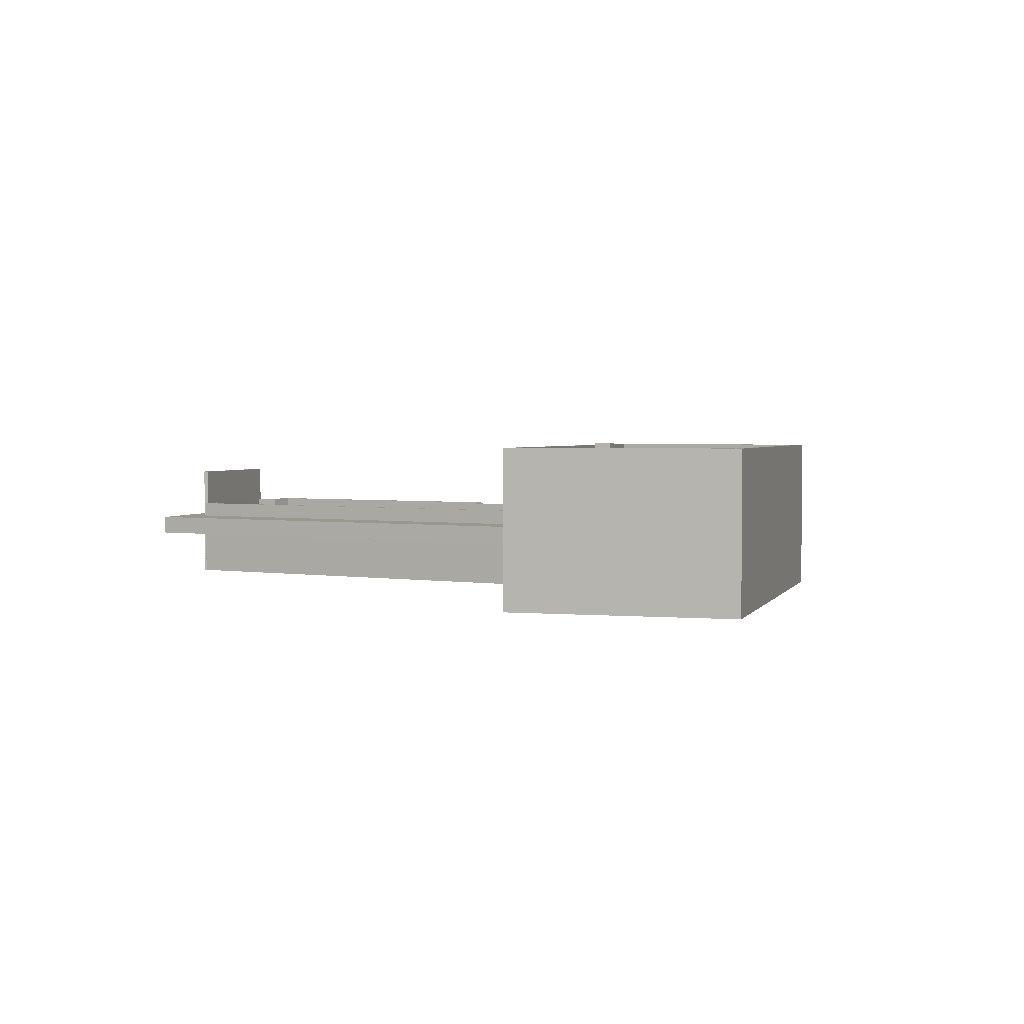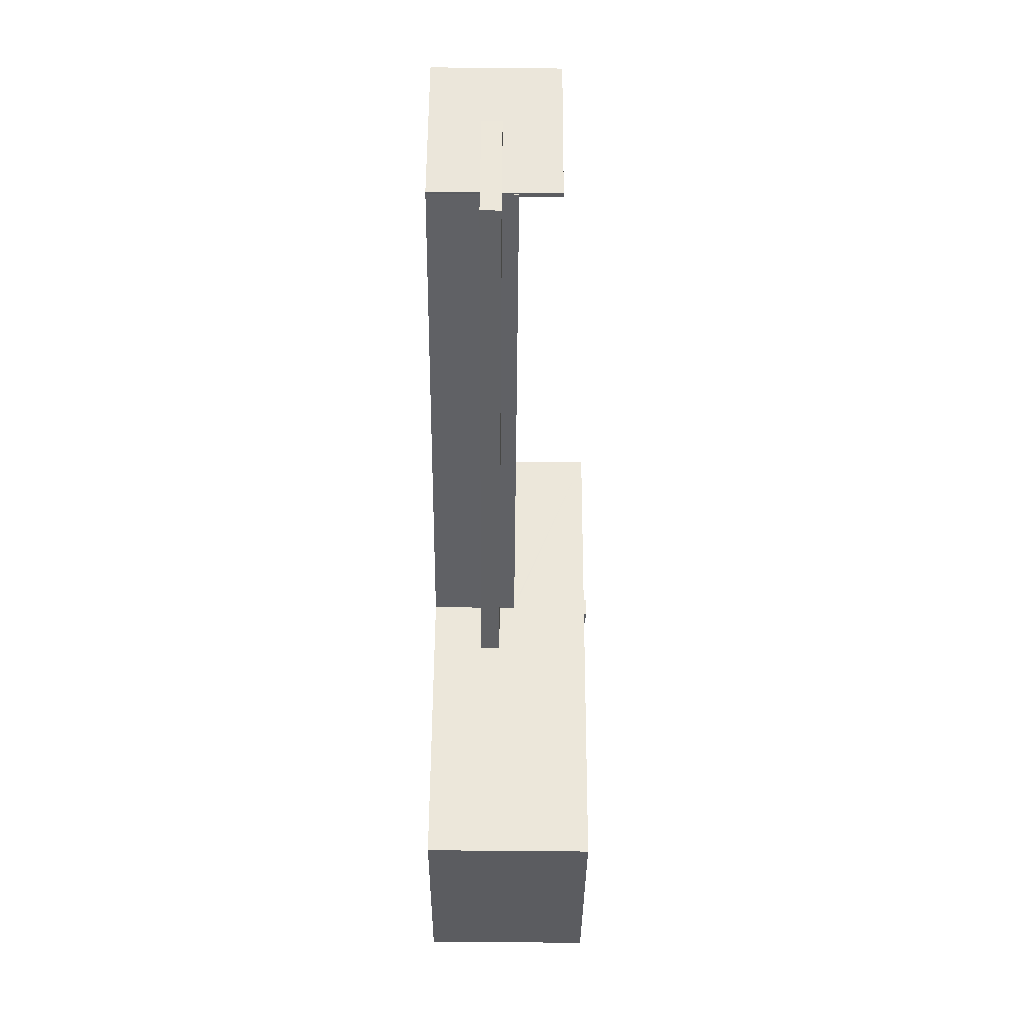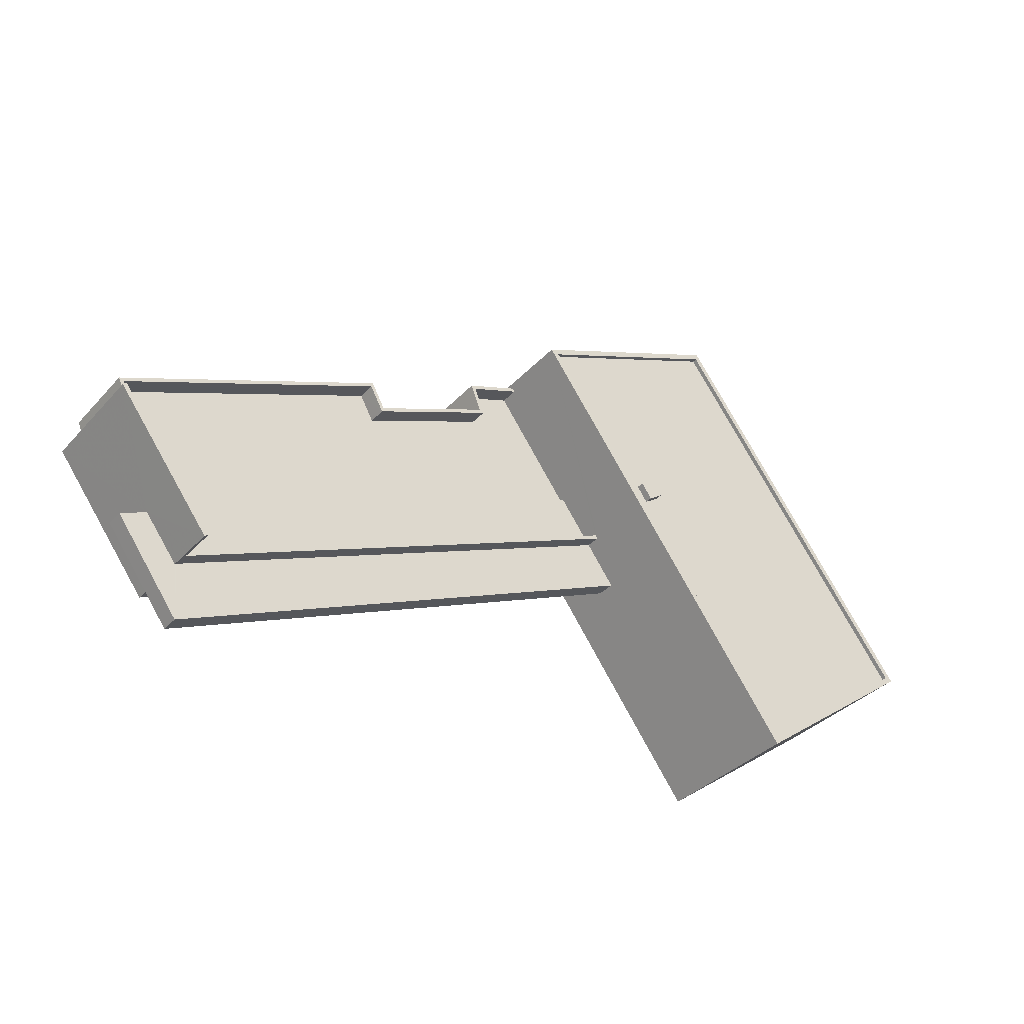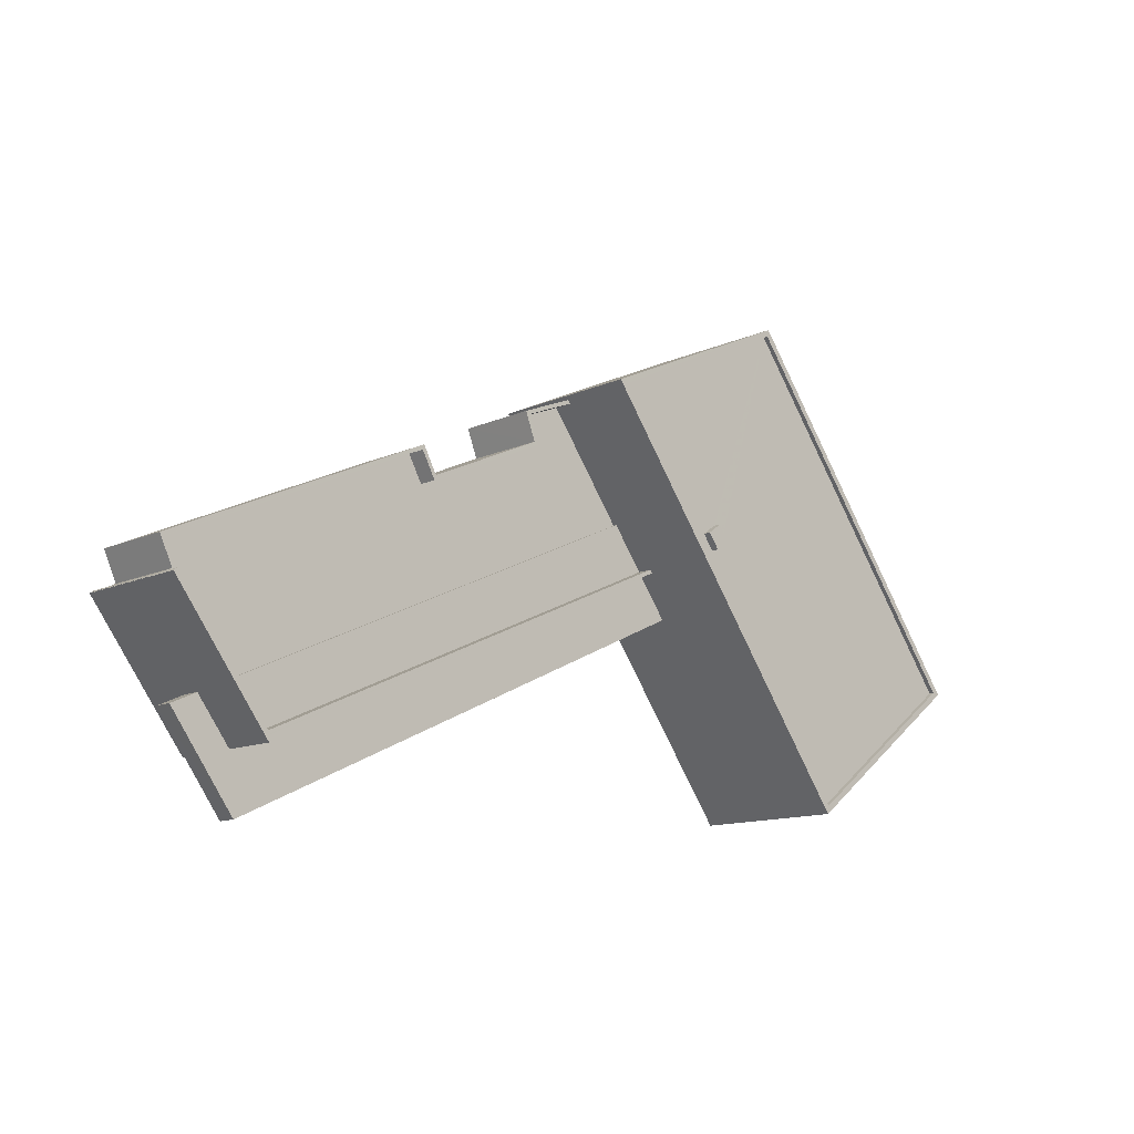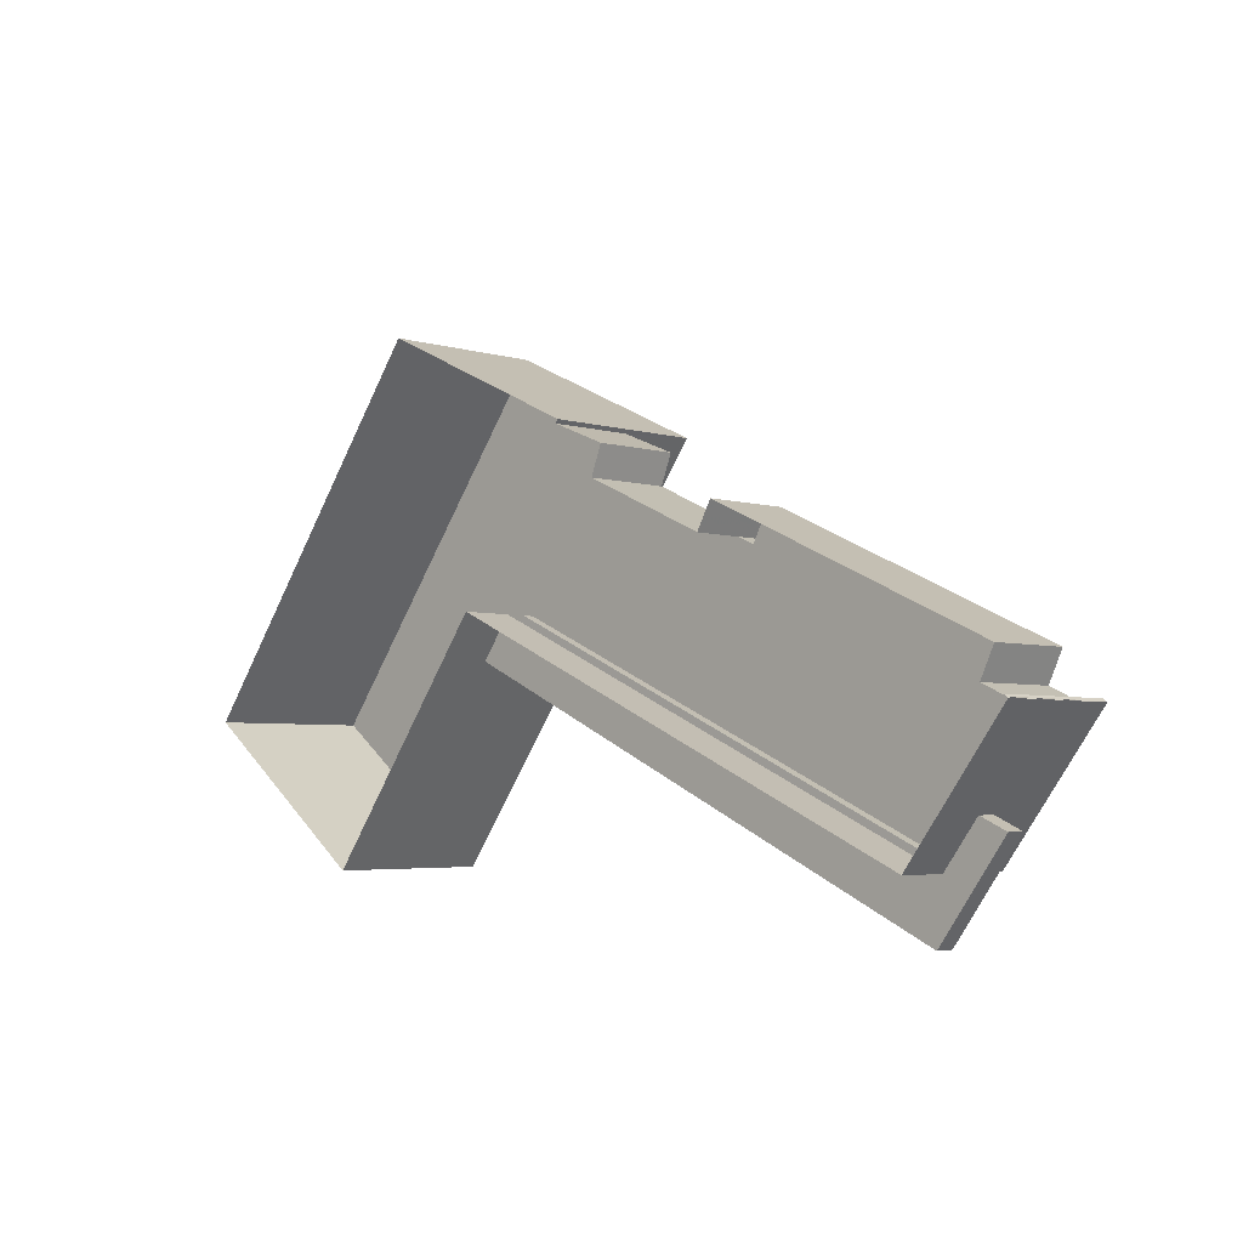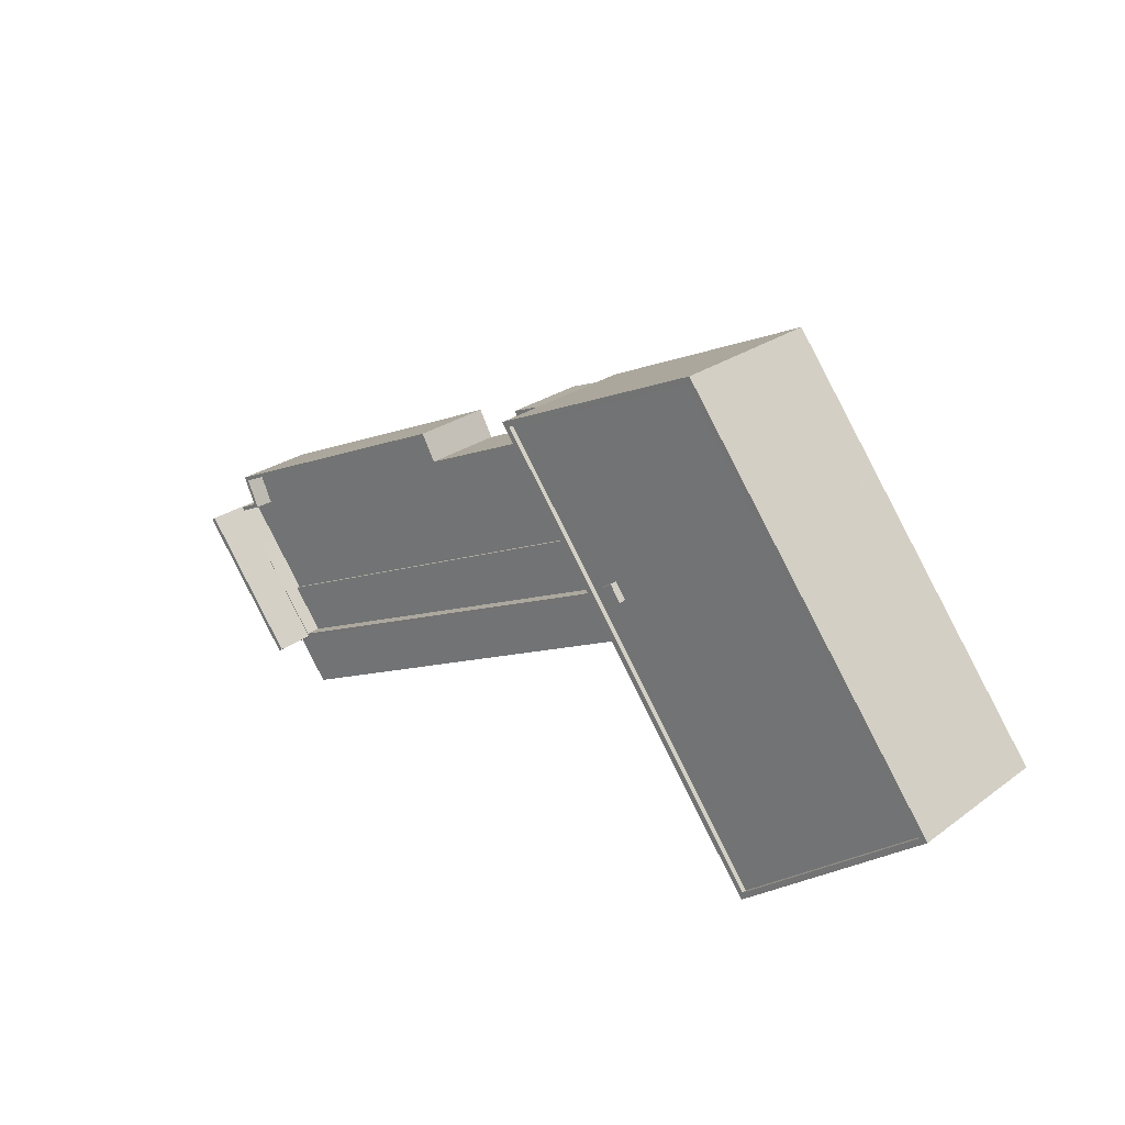
<metadata>
{"format":"obj","ext":"obj","renderer":"f3d","projection":"perspective","resolution":1024,"background":"white","views":[{"elev":2.6,"azim":53.4,"up":"+Z"},{"elev":-71.7,"azim":-90.5,"up":"+Y"},{"elev":-35.7,"azim":-36.1,"up":"+Y"},{"elev":-12.5,"azim":-43.3,"up":"+Y"},{"elev":-3.9,"azim":-135.0,"up":"+Y"},{"elev":25.8,"azim":41.0,"up":"+Y"}]}
</metadata>
<code>
v 1.073e+04 -1.159e+04 17.59
v 1.072e+04 -1.157e+04 17.6
v 1.074e+04 -1.158e+04 17.59
v 1.073e+04 -1.156e+04 17.61
v 1.072e+04 -1.156e+04 17.61
v 1.072e+04 -1.157e+04 17.61
v 1.07e+04 -1.158e+04 17.6
v 1.069e+04 -1.158e+04 17.61
v 1.069e+04 -1.158e+04 17.61
v 1.07e+04 -1.158e+04 17.61
v 1.07e+04 -1.158e+04 17.6
v 1.071e+04 -1.157e+04 17.61
v 1.07e+04 -1.158e+04 17.6
v 1.07e+04 -1.158e+04 17.61
v 1.071e+04 -1.157e+04 17.61
v 1.069e+04 -1.158e+04 17.61
v 1.069e+04 -1.158e+04 17.61
v 1.069e+04 -1.158e+04 17.61
v 1.072e+04 -1.157e+04 17.61
v 1.072e+04 -1.157e+04 17.61
v 1.069e+04 -1.158e+04 17.61
v 1.07e+04 -1.158e+04 20.17
v 1.07e+04 -1.158e+04 20.17
v 1.07e+04 -1.158e+04 20.17
v 1.07e+04 -1.159e+04 20.17
v 1.07e+04 -1.158e+04 20.17
v 1.073e+04 -1.158e+04 20.17
v 1.072e+04 -1.157e+04 20.17
v 1.07e+04 -1.158e+04 20.17
v 1.07e+04 -1.158e+04 21.17
v 1.072e+04 -1.157e+04 21.17
v 1.07e+04 -1.158e+04 21.17
v 1.072e+04 -1.157e+04 21.17
v 1.07e+04 -1.158e+04 21.17
v 1.07e+04 -1.158e+04 21.17
v 1.07e+04 -1.158e+04 21.17
v 1.072e+04 -1.157e+04 21.17
v 1.07e+04 -1.158e+04 21.17
v 1.073e+04 -1.158e+04 21.17
v 1.07e+04 -1.159e+04 21.17
v 1.07e+04 -1.158e+04 21.17
v 1.07e+04 -1.158e+04 20.98
v 1.07e+04 -1.158e+04 20.98
v 1.07e+04 -1.158e+04 20.98
v 1.07e+04 -1.158e+04 20.98
v 1.071e+04 -1.157e+04 20.98
v 1.07e+04 -1.158e+04 20.98
v 1.071e+04 -1.157e+04 20.98
v 1.072e+04 -1.157e+04 20.98
v 1.072e+04 -1.157e+04 20.98
v 1.072e+04 -1.157e+04 20.98
v 1.072e+04 -1.157e+04 20.98
v 1.07e+04 -1.158e+04 21.98
v 1.07e+04 -1.158e+04 21.98
v 1.069e+04 -1.158e+04 21.98
v 1.07e+04 -1.158e+04 21.98
v 1.07e+04 -1.158e+04 21.98
v 1.071e+04 -1.157e+04 21.98
v 1.07e+04 -1.158e+04 21.98
v 1.072e+04 -1.157e+04 21.98
v 1.072e+04 -1.157e+04 21.98
v 1.072e+04 -1.157e+04 21.98
v 1.072e+04 -1.157e+04 21.98
v 1.072e+04 -1.157e+04 21.98
v 1.071e+04 -1.157e+04 21.98
v 1.071e+04 -1.157e+04 21.98
v 1.071e+04 -1.157e+04 21.98
v 1.072e+04 -1.157e+04 21.98
v 1.07e+04 -1.158e+04 21.98
v 1.072e+04 -1.157e+04 21.98
v 1.07e+04 -1.158e+04 21.98
v 1.07e+04 -1.158e+04 21.98
v 1.072e+04 -1.157e+04 21.98
v 1.07e+04 -1.158e+04 21.98
v 1.07e+04 -1.158e+04 21.98
v 1.069e+04 -1.158e+04 21.98
v 1.069e+04 -1.158e+04 21.98
v 1.069e+04 -1.158e+04 21.98
v 1.069e+04 -1.158e+04 24.06
v 1.069e+04 -1.158e+04 24.06
v 1.07e+04 -1.158e+04 24.05
v 1.07e+04 -1.158e+04 24.05
v 1.074e+04 -1.158e+04 25.87
v 1.074e+04 -1.158e+04 25.87
v 1.073e+04 -1.156e+04 25.88
v 1.073e+04 -1.156e+04 25.88
v 1.073e+04 -1.157e+04 25.63
v 1.073e+04 -1.156e+04 25.63
v 1.072e+04 -1.156e+04 25.63
v 1.073e+04 -1.157e+04 25.63
v 1.074e+04 -1.158e+04 25.62
v 1.073e+04 -1.158e+04 25.62
v 1.073e+04 -1.157e+04 25.63
v 1.073e+04 -1.158e+04 25.62
v 1.072e+04 -1.156e+04 25.63
v 1.072e+04 -1.157e+04 25.63
v 1.072e+04 -1.156e+04 25.88
v 1.072e+04 -1.156e+04 25.88
v 1.073e+04 -1.158e+04 25.87
v 1.073e+04 -1.159e+04 25.87
v 1.072e+04 -1.157e+04 26.02
v 1.073e+04 -1.157e+04 26.02
v 1.073e+04 -1.157e+04 26.02
v 1.073e+04 -1.157e+04 26.02
f 1 2 3
f 3 2 4
f 5 4 6
f 7 8 9
f 7 10 11
f 11 12 13
f 12 2 13
f 14 15 10
f 9 8 16
f 17 18 16
f 19 6 20
f 10 15 12
f 18 21 9
f 20 2 12
f 7 9 10
f 4 2 6
f 10 12 11
f 16 18 9
f 6 2 20
f 22 23 24
f 22 24 25
f 25 26 27
f 27 26 28
f 24 29 26
f 24 26 25
f 30 31 32
f 30 33 31
f 34 35 36
f 37 38 39
f 35 40 36
f 38 41 36
f 40 39 38
f 40 38 36
f 42 43 44
f 43 45 44
f 46 47 44
f 48 45 49
f 50 51 49
f 46 44 48
f 52 51 50
f 51 48 49
f 44 45 48
f 53 54 55
f 56 57 58
f 54 57 56
f 59 54 53
f 60 61 62
f 63 61 64
f 60 62 65
f 58 66 67
f 63 68 61
f 67 66 65
f 62 67 65
f 61 68 62
f 57 66 58
f 54 59 57
f 69 70 71
f 69 71 72
f 70 73 71
f 71 74 75
f 73 74 71
f 76 77 78
f 79 80 81
f 82 79 81
f 83 84 85
f 86 83 85
f 87 88 89
f 90 91 88
f 92 91 90
f 88 87 90
f 93 94 92
f 94 93 95
f 95 96 89
f 92 90 93
f 89 96 87
f 93 96 95
f 85 97 98
f 99 84 83
f 100 84 99
f 100 98 97
f 85 98 86
f 98 100 99
f 101 102 103
f 104 101 103
f 49 32 31
f 49 45 32
f 27 40 25
f 27 39 40
f 22 25 40
f 35 22 40
f 23 22 35
f 34 23 35
f 26 2 28
f 26 13 2
f 16 77 17
f 16 78 77
f 26 11 13
f 26 29 11
f 10 55 54
f 10 9 55
f 18 17 77
f 76 18 77
f 54 56 14
f 10 54 14
f 56 58 15
f 14 56 15
f 15 67 12
f 15 58 67
f 67 62 20
f 12 67 20
f 62 68 19
f 20 62 19
f 63 6 19
f 68 63 19
f 37 69 38
f 37 70 69
f 41 69 72
f 41 38 69
f 47 59 44
f 47 57 59
f 46 57 47
f 46 66 57
f 65 66 46
f 48 65 46
f 51 65 48
f 51 60 65
f 52 60 51
f 52 61 60
f 50 64 61
f 52 50 61
f 30 74 73
f 33 30 73
f 45 43 32
f 30 32 74
f 74 32 75
f 32 43 75
f 53 42 44
f 59 53 44
f 36 81 34
f 81 80 34
f 24 23 7
f 34 80 8
f 23 34 8
f 7 23 8
f 18 76 21
f 21 76 79
f 8 80 78
f 16 8 78
f 76 80 79
f 78 80 76
f 75 82 71
f 82 75 79
f 79 55 21
f 21 55 9
f 75 43 42
f 75 42 53
f 53 55 79
f 79 75 53
f 24 7 11
f 29 24 11
f 71 82 72
f 41 72 36
f 36 72 81
f 72 82 81
f 5 6 63
f 5 63 97
f 97 70 100
f 1 27 2
f 100 39 1
f 27 28 2
f 31 50 49
f 73 31 33
f 31 64 50
f 63 64 97
f 70 37 39
f 1 39 27
f 97 73 70
f 70 39 100
f 97 31 73
f 97 64 31
f 84 3 4
f 85 84 4
f 100 1 3
f 84 100 3
f 97 85 4
f 5 97 4
f 88 86 89
f 89 98 95
f 89 86 98
f 83 88 91
f 83 86 88
f 94 99 92
f 92 83 91
f 92 99 83
f 99 94 95
f 98 99 95
f 90 103 102
f 93 90 102
f 96 93 102
f 101 96 102
f 87 96 101
f 104 87 101
f 103 87 104
f 103 90 87

</code>
